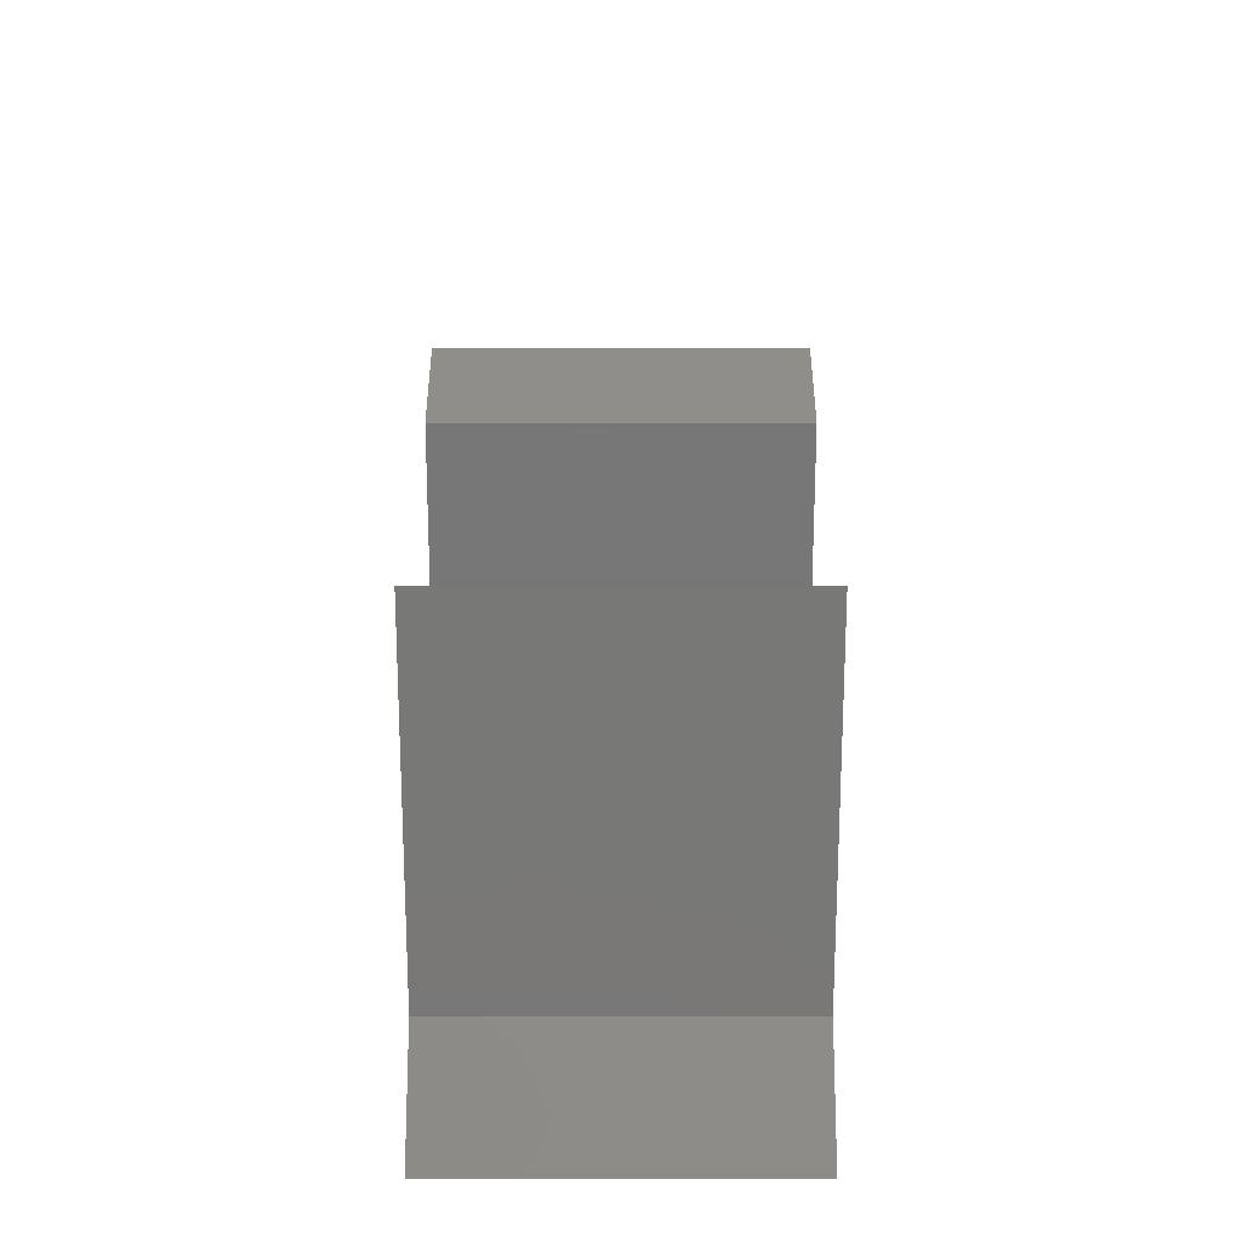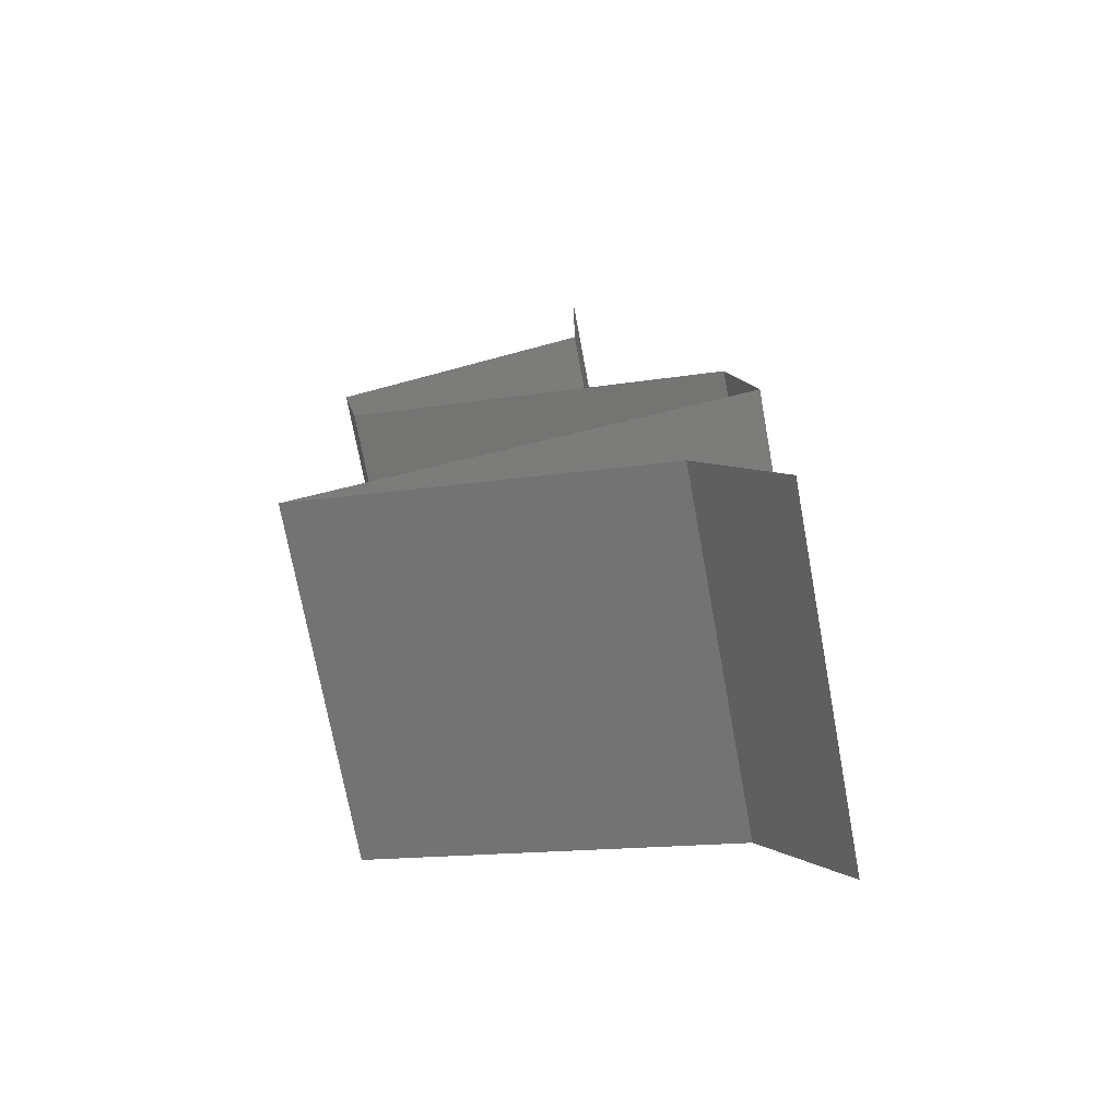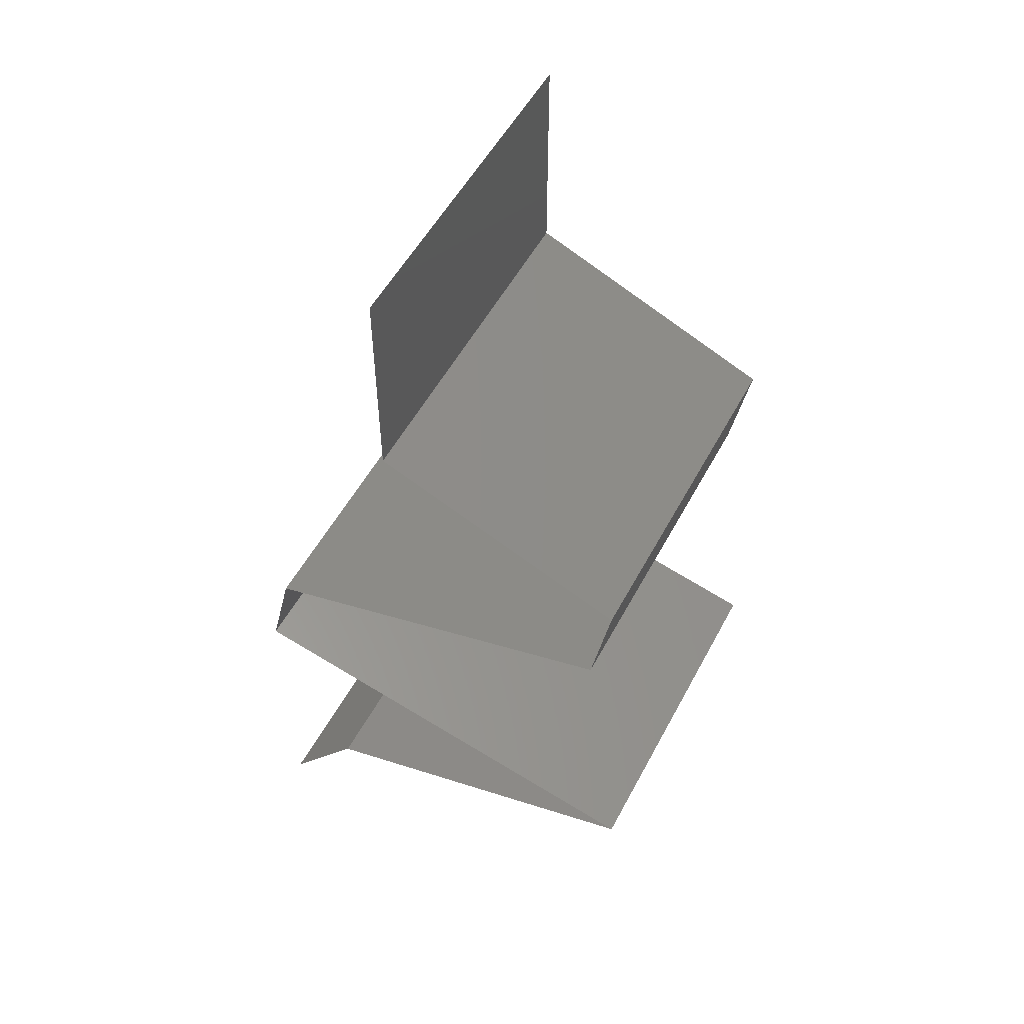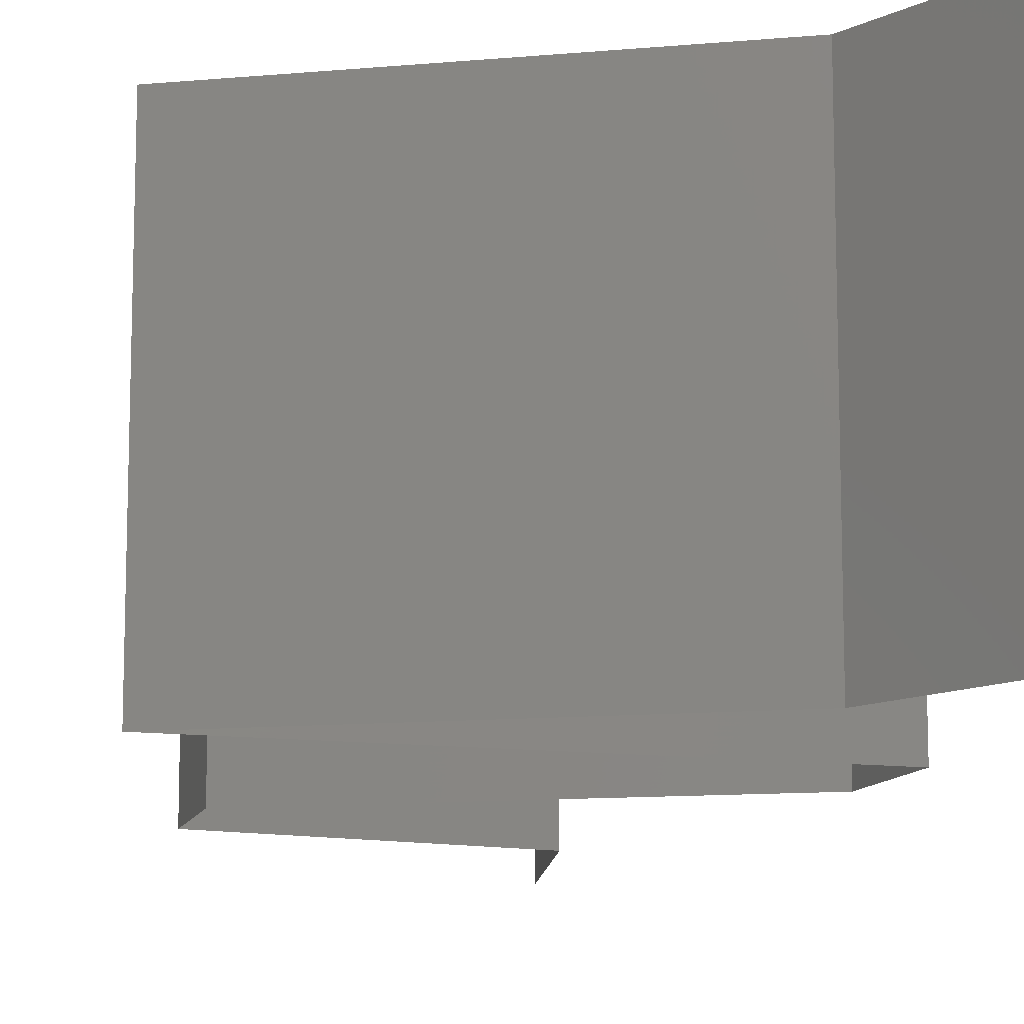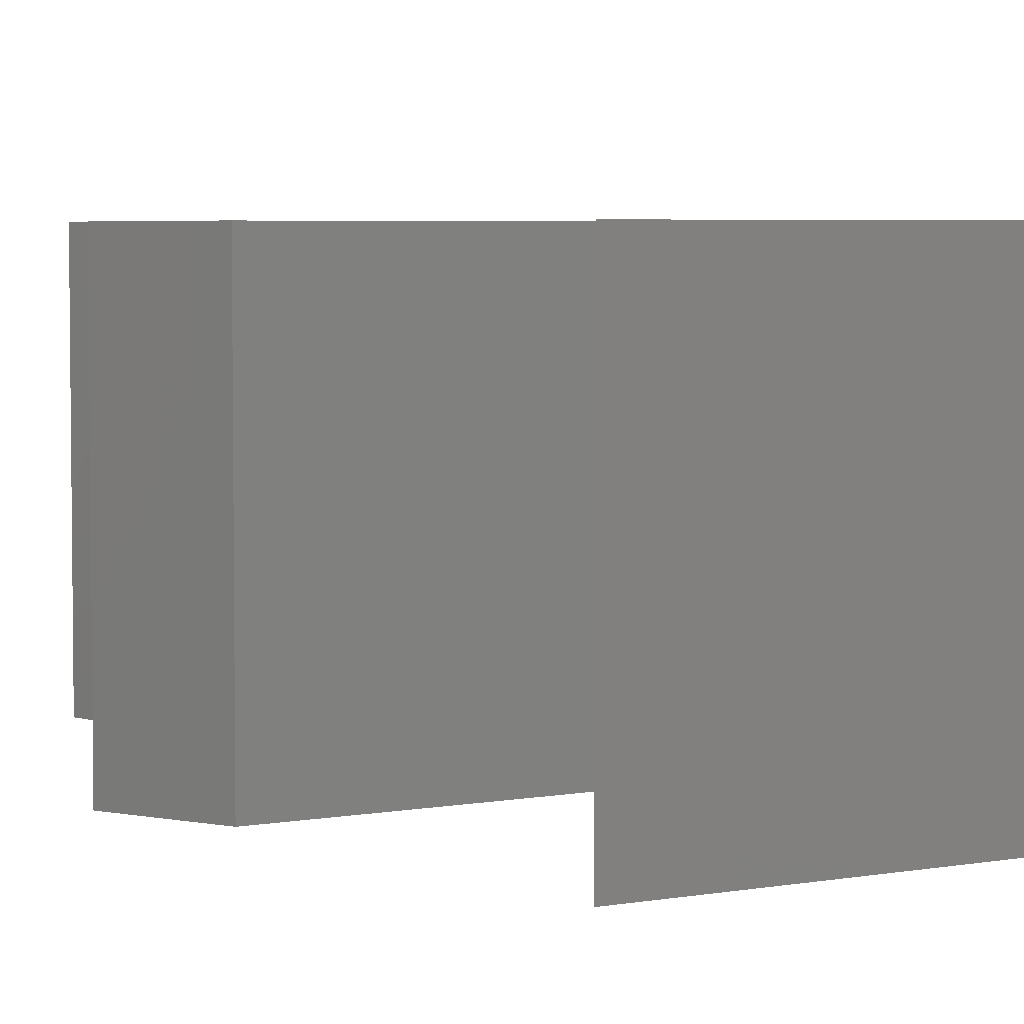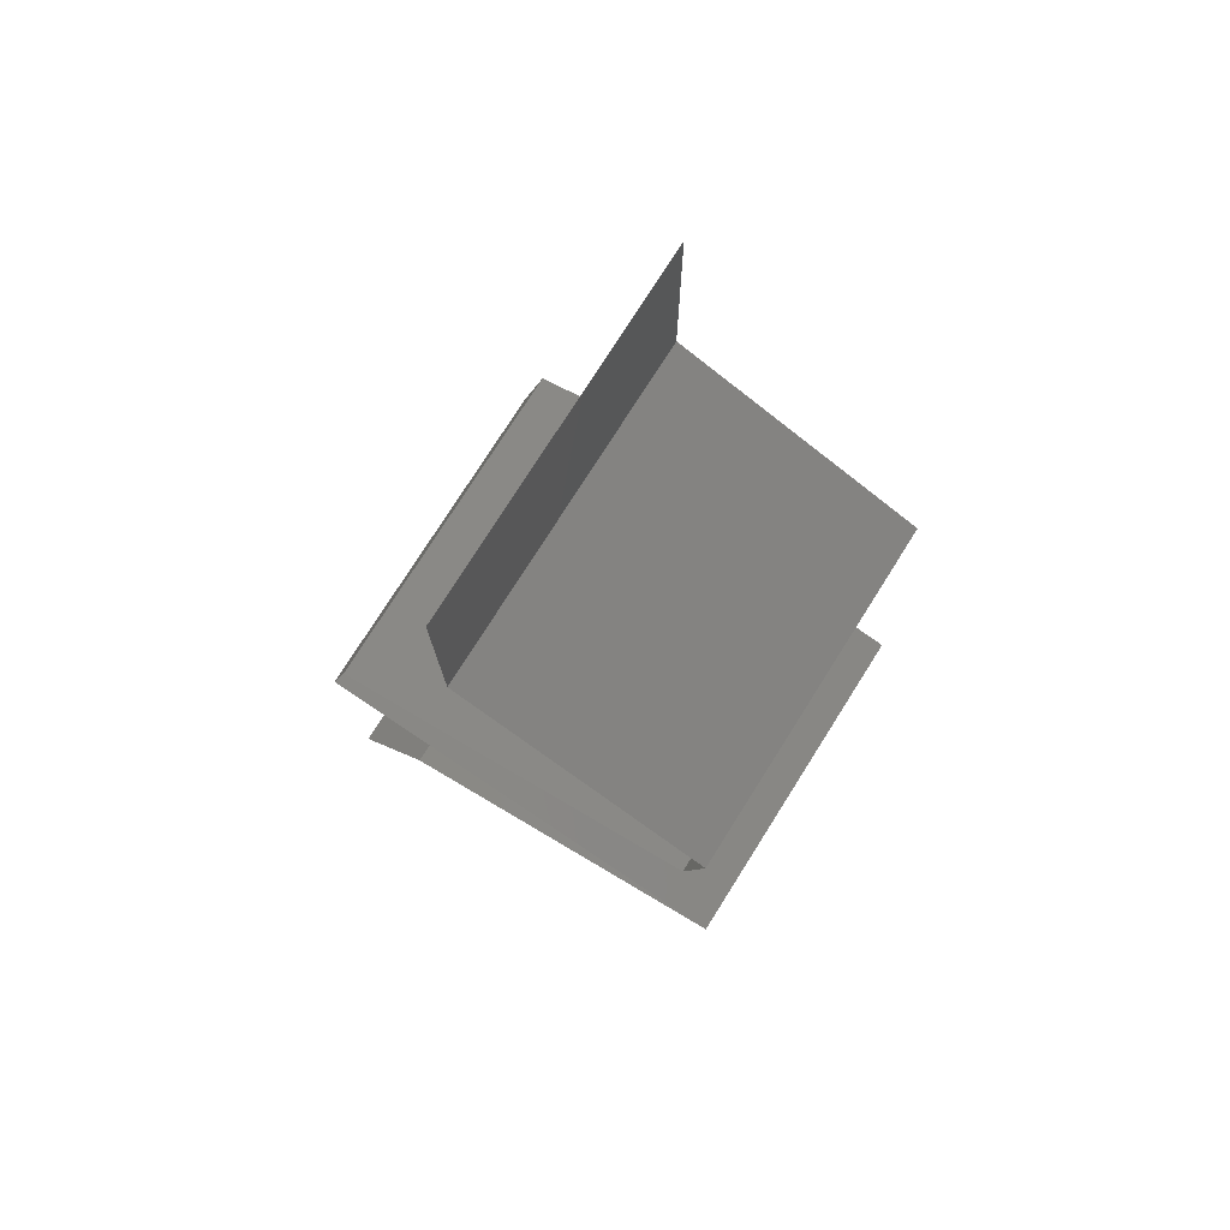
<metadata>
{"format":"stl","ext":"stl","renderer":"f3d","projection":"perspective","resolution":1024,"background":"white","views":[{"elev":-54.8,"azim":-90.0,"up":"+Y"},{"elev":-73.1,"azim":10.5,"up":"+Y"},{"elev":53.0,"azim":-152.5,"up":"+Y"},{"elev":-12.0,"azim":-4.0,"up":"+Z"},{"elev":4.6,"azim":-46.8,"up":"+Z"},{"elev":76.6,"azim":-147.7,"up":"+Y"}]}
</metadata>
<code>
# stl→obj: 61 verts, 88 faces
v 0.04 0.05386 0
v 0.04 0.06 0.01
v 0.04 0.04772 0.01
v 0.04 0.05386 0.02
v 0.04 0.06 0
v 0.04 0.06 0.02
v 0.04 0.04772 0
v 0.04 0.04772 0.02
v 0.03285 0.04474 0
v 0.03285 0.04474 0.008
v 0.0257 0.04176 0
v 0.0257 0.04176 0.01
v 0.03523 0.04573 0.0144
v 0.03047 0.04374 0.01448
v 0.0257 0.04176 0.02
v 0.03285 0.04474 0.02
v 0.02624 0.03877 0.005
v 0.02679 0.03579 0
v 0.02679 0.03579 0.02
v 0.02624 0.03877 0.015
v 0.02679 0.03579 0.01
v 0.03753 0.03281 0.02
v 0.03411 0.03376 0.009913
v 0.03753 0.03281 0
v 0.04166 0.03166 0.01317
v 0.04827 0.02983 0.02
v 0.04827 0.02983 0.01
v 0.04208 0.03154 0.006301
v 0.04827 0.02983 0
v 0.04899 0.02684 0.015
v 0.04972 0.02386 0.01
v 0.04899 0.02684 0.005
v 0.04972 0.02386 0.02
v 0.04972 0.02386 0
v 0.04135 0.02187 0
v 0.03716 0.02088 0.007539
v 0.03297 0.01988 0
v 0.0246 0.0179 0
v 0.03045 0.01928 0.006468
v 0.0246 0.0179 0.01
v 0.04387 0.02247 0.006468
v 0.04316 0.0223 0.0131
v 0.03116 0.01945 0.0131
v 0.0246 0.0179 0.02
v 0.04135 0.02187 0.02
v 0.03297 0.01988 0.02
v 0.03716 0.02088 0.01458
v 0.03245 0.01561 0.01197
v 0.03485 0.01491 0.02
v 0.03485 0.01491 0
v 0.03802 0.01399 0.007302
v 0.04511 0.01193 0
v 0.04511 0.01193 0.01
v 0.02973 0.0164 0.005
v 0.04511 0.01193 0.02
v 0.03917 0.01366 0.01396
v 0.04739 0.008948 0.015
v 0.04967 0.005965 0
v 0.04739 0.008948 0.005
v 0.04967 0.005965 0.01
v 0.04967 0.005965 0.02
f 1 2 3
f 3 2 4
f 1 5 2
f 2 6 4
f 3 7 1
f 4 8 3
f 9 10 11
f 7 10 9
f 11 10 12
f 3 10 7
f 8 13 3
f 12 14 15
f 15 14 16
f 16 13 8
f 13 10 3
f 13 14 10
f 10 14 12
f 16 14 13
f 11 17 18
f 19 20 15
f 12 20 21
f 21 17 12
f 12 17 11
f 15 20 12
f 18 17 21
f 21 20 19
f 22 23 19
f 21 23 18
f 18 23 24
f 22 25 23
f 26 25 22
f 27 25 26
f 24 28 29
f 29 28 27
f 23 25 28
f 24 23 28
f 28 25 27
f 19 23 21
f 27 30 31
f 31 32 27
f 33 30 26
f 29 32 34
f 27 32 29
f 26 30 27
f 34 32 31
f 31 30 33
f 35 36 37
f 38 39 40
f 31 41 34
f 33 42 31
f 40 43 44
f 37 39 38
f 34 41 35
f 45 42 33
f 44 43 46
f 36 42 47
f 47 43 36
f 46 47 45
f 41 42 36
f 36 43 39
f 36 39 37
f 35 41 36
f 46 43 47
f 47 42 45
f 31 42 41
f 39 43 40
f 44 48 40
f 49 48 44
f 50 51 52
f 52 51 53
f 38 54 50
f 55 56 49
f 40 54 38
f 53 56 55
f 50 54 51
f 51 54 48
f 56 48 49
f 48 54 40
f 56 51 48
f 53 51 56
f 55 57 53
f 58 59 60
f 53 59 52
f 60 57 61
f 60 59 53
f 61 57 55
f 53 57 60
f 52 59 58

</code>
